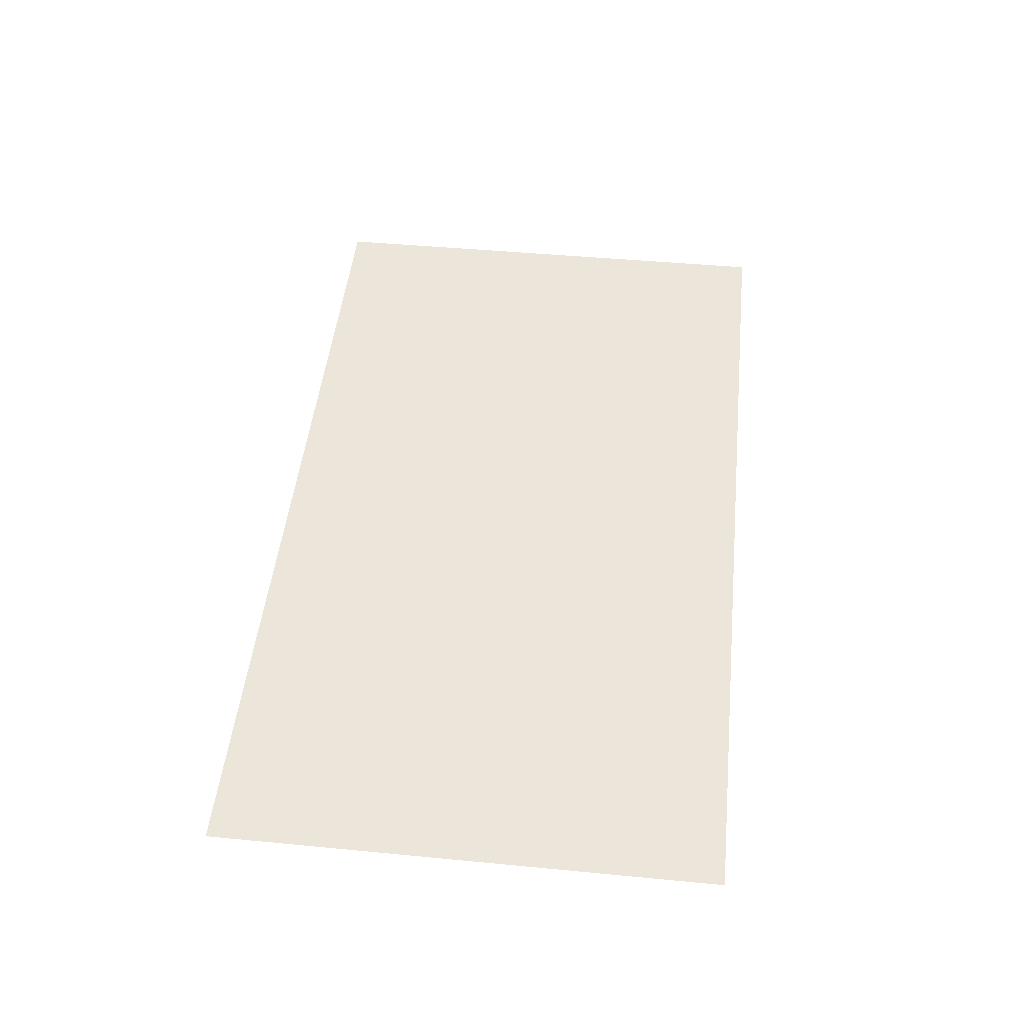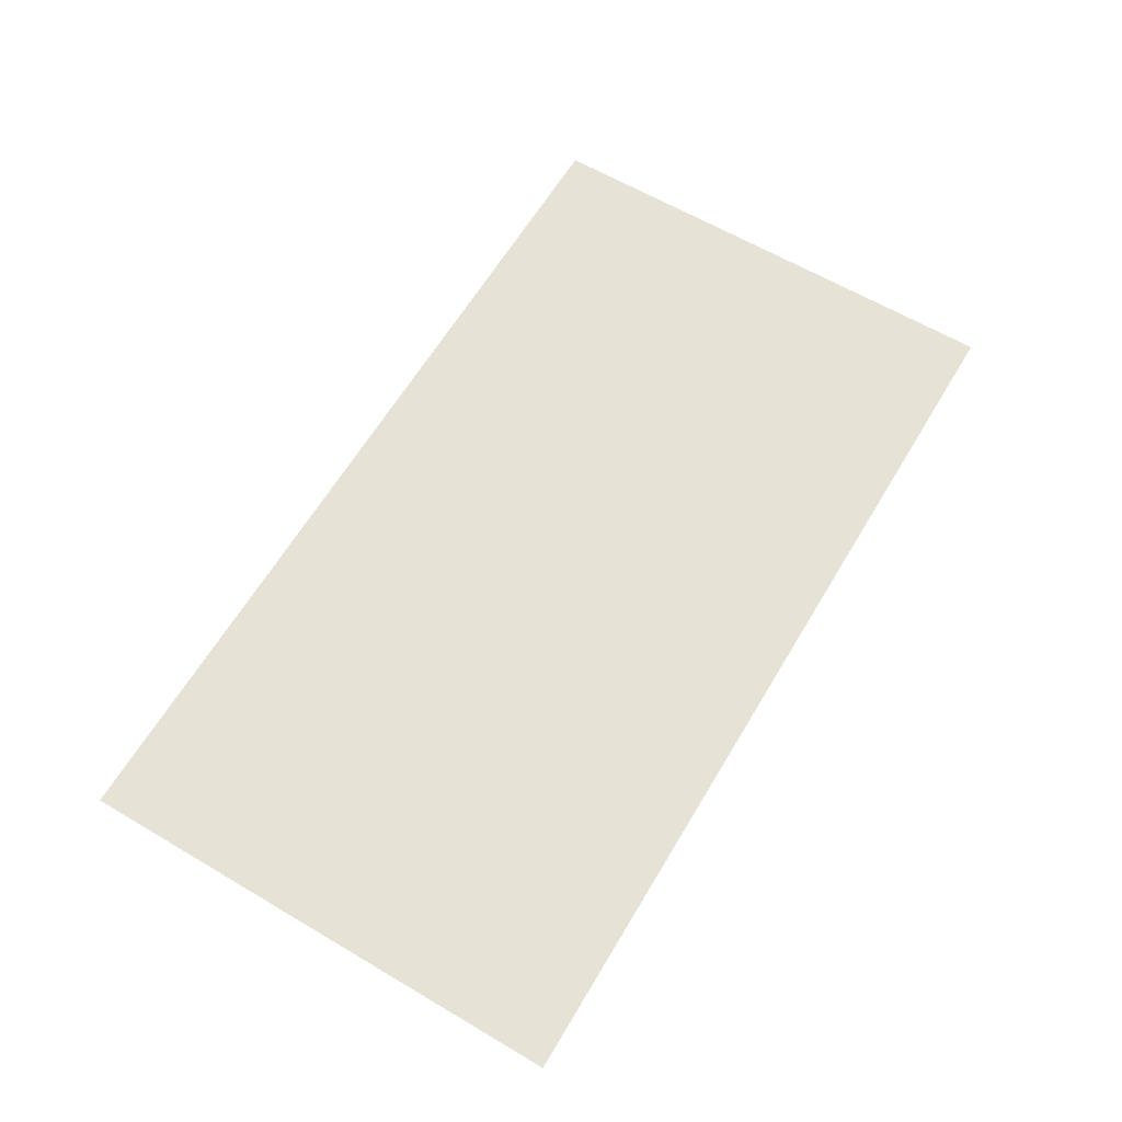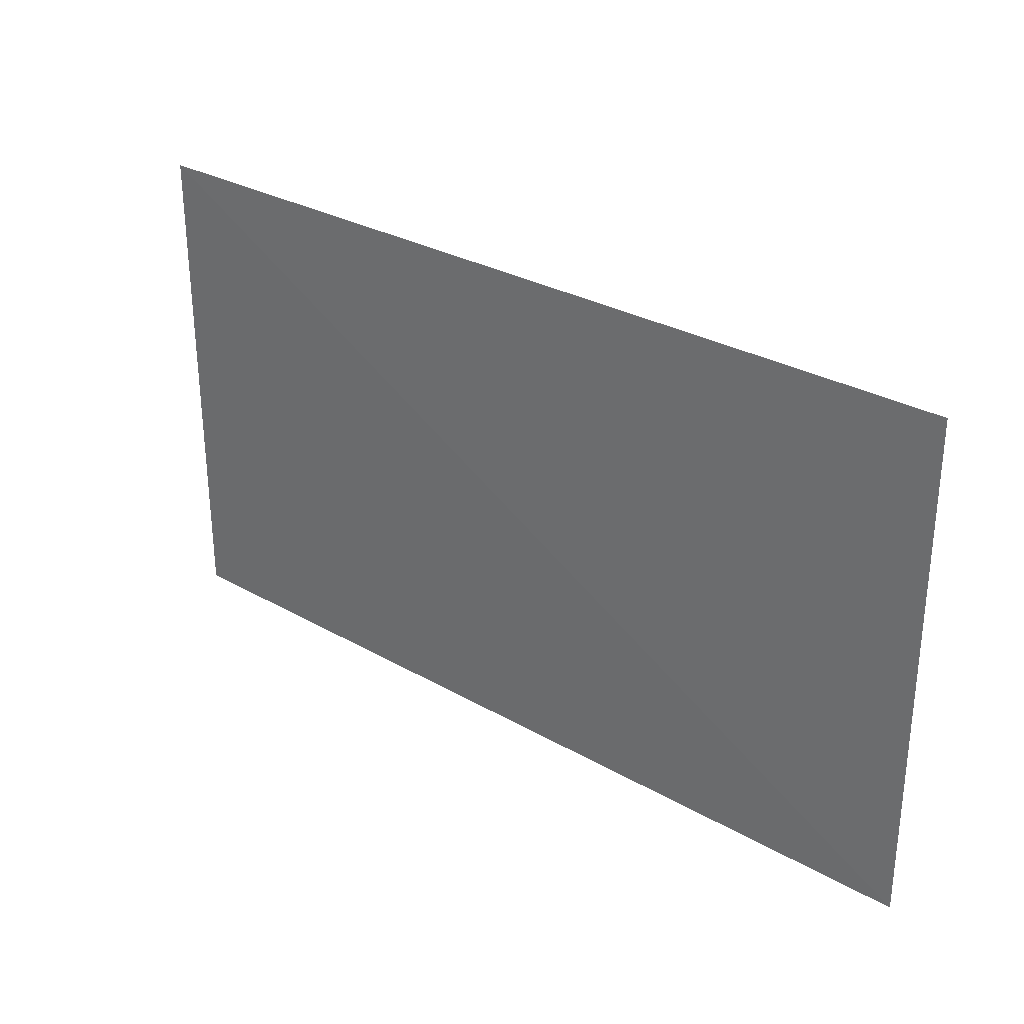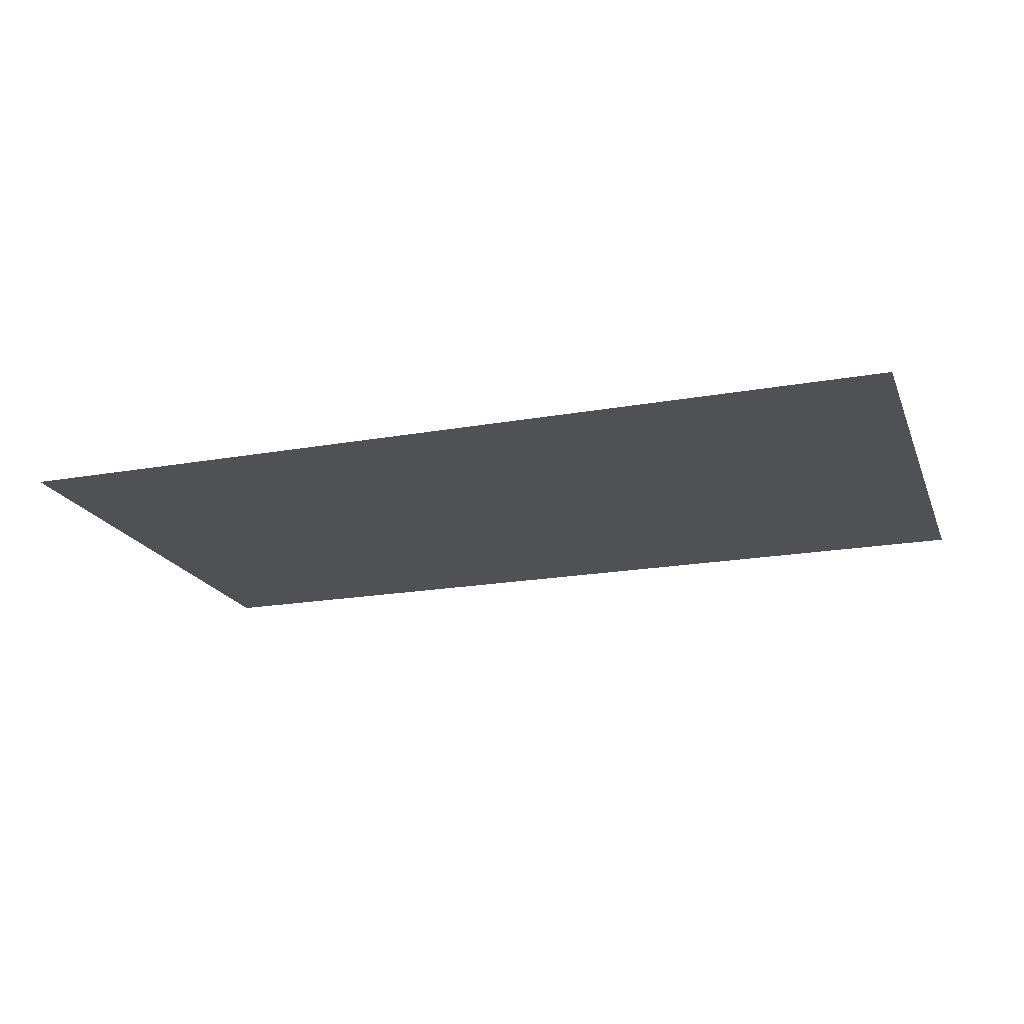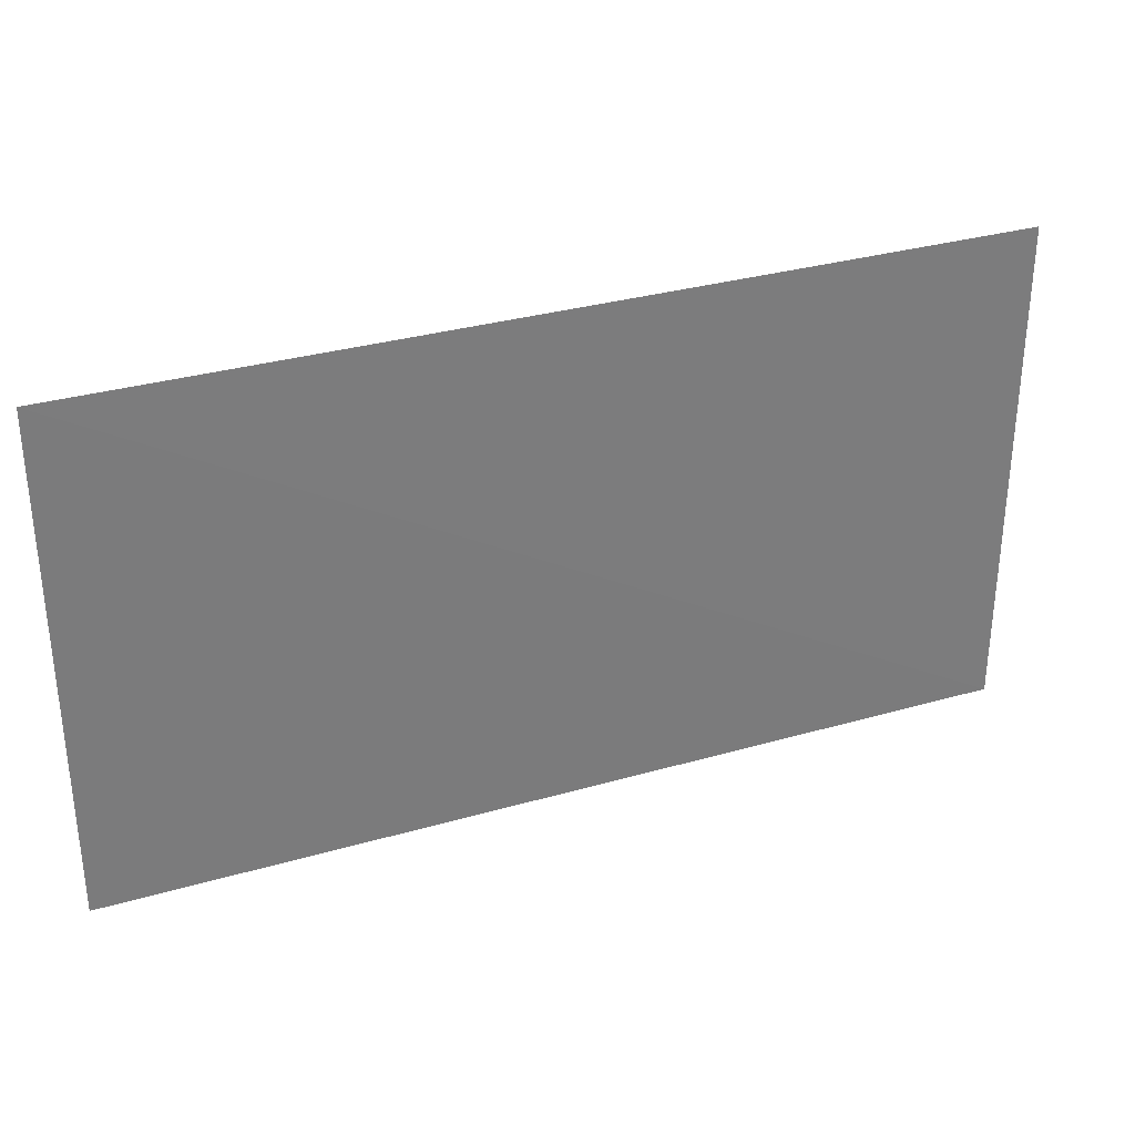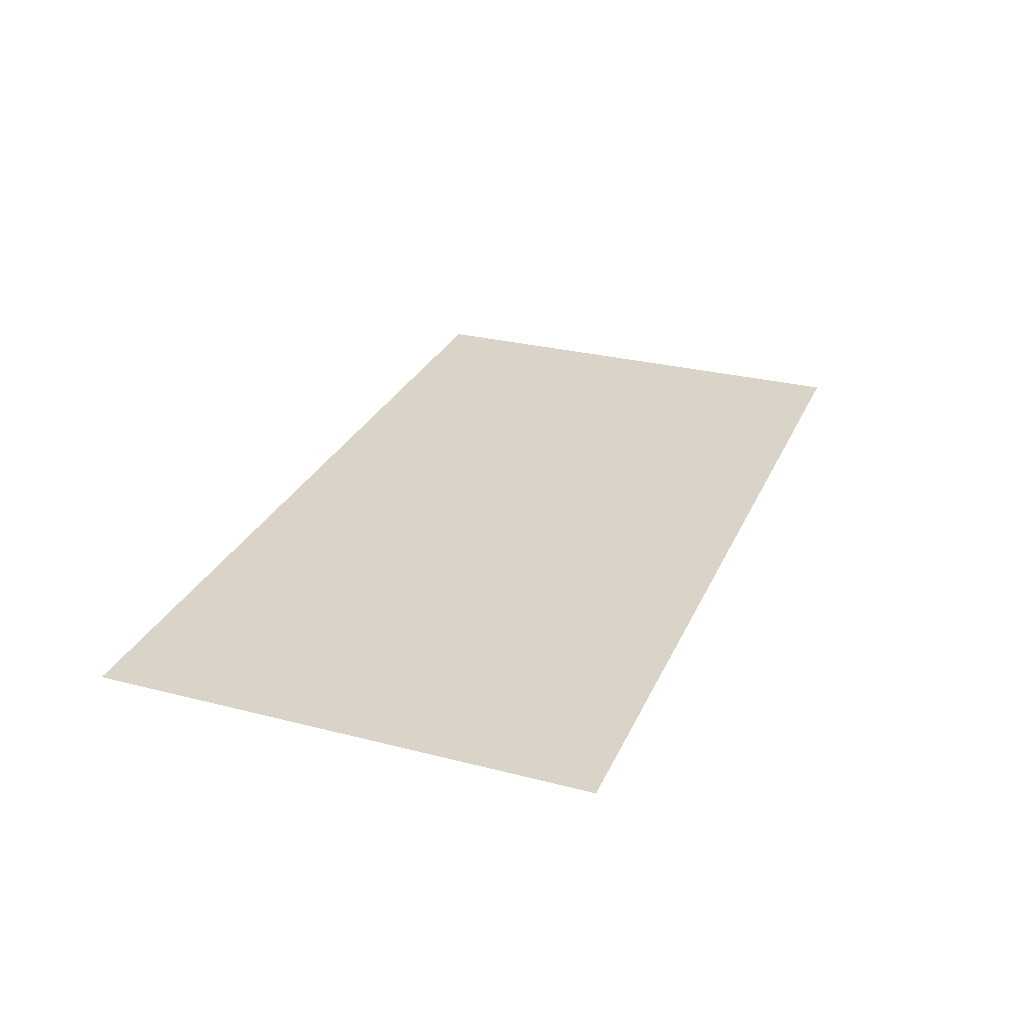
<metadata>
{"format":"obj","ext":"obj","renderer":"f3d","projection":"perspective","resolution":1024,"background":"white","views":[{"elev":47.9,"azim":-84.0,"up":"+Y"},{"elev":63.3,"azim":120.8,"up":"+Y"},{"elev":29.5,"azim":40.3,"up":"+Z"},{"elev":-19.9,"azim":18.0,"up":"+Y"},{"elev":32.0,"azim":-22.0,"up":"+Z"},{"elev":28.6,"azim":-69.2,"up":"+Y"}]}
</metadata>
<code>
v 4090 3.033 -9723
v 4601 4.594 -9723
v 4090 4.412 -1.001e+04
v 4601 4.351 -1.001e+04
f 1 4 2
f 4 1 3

</code>
